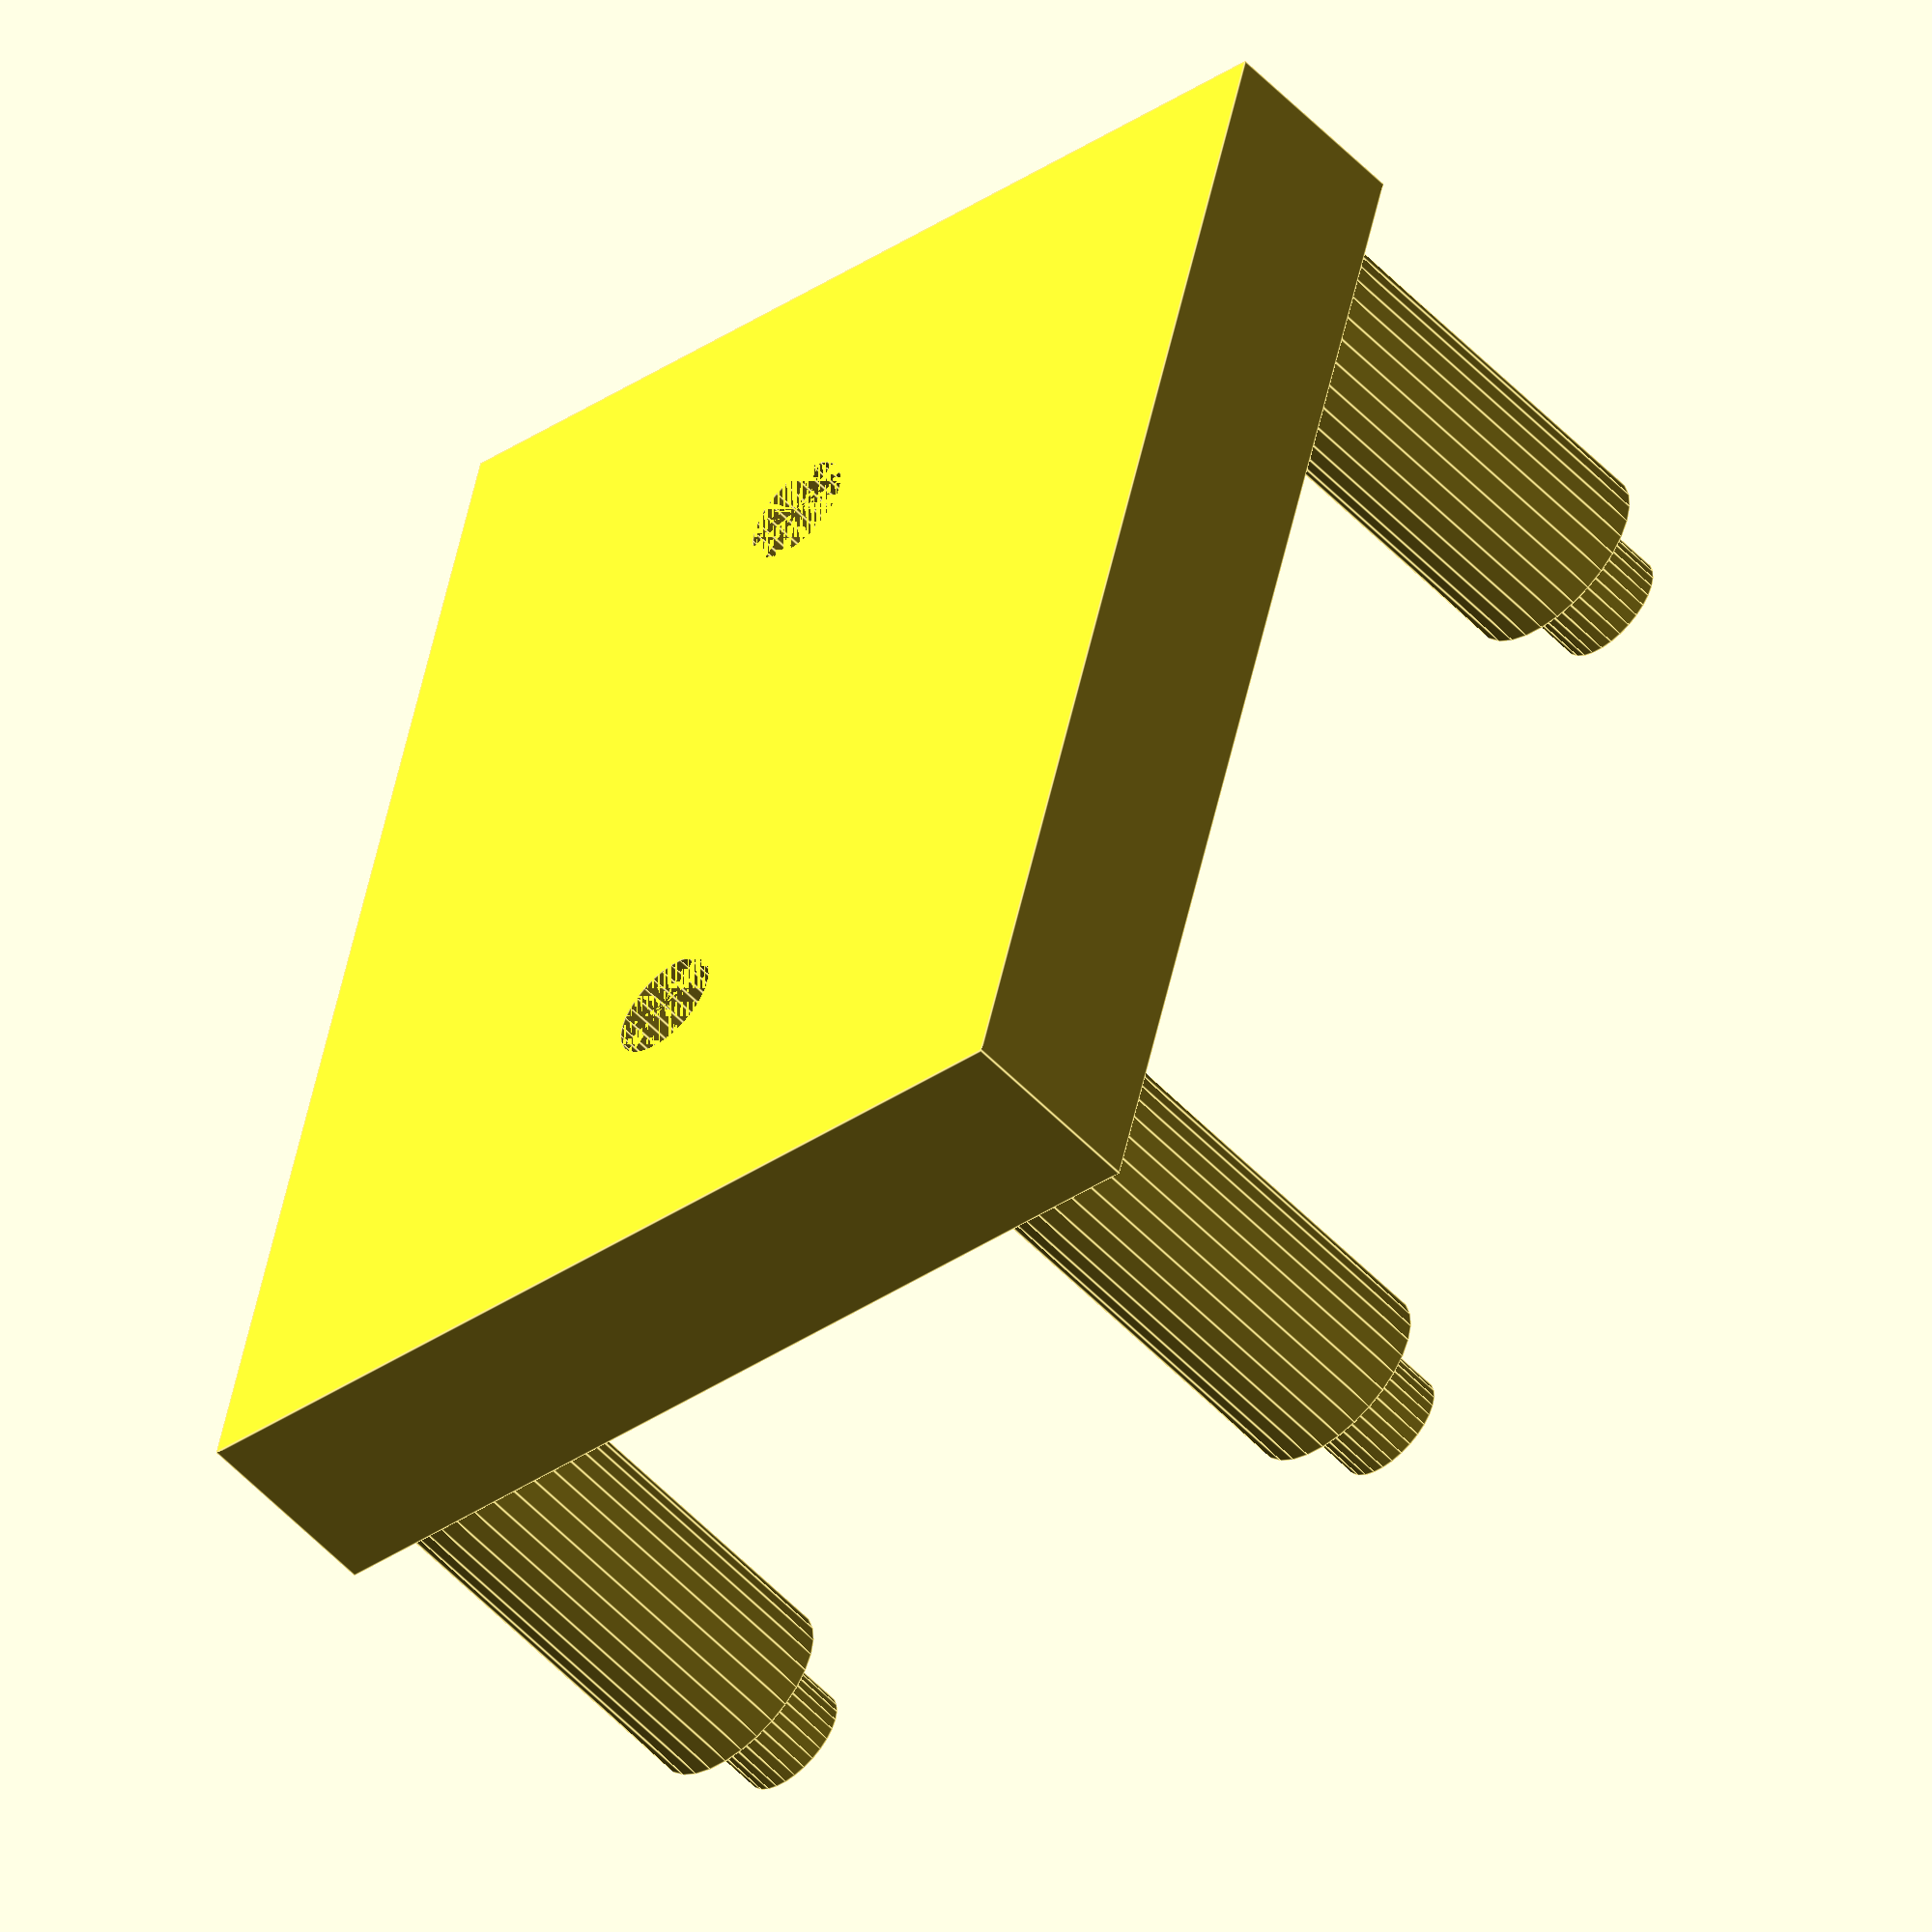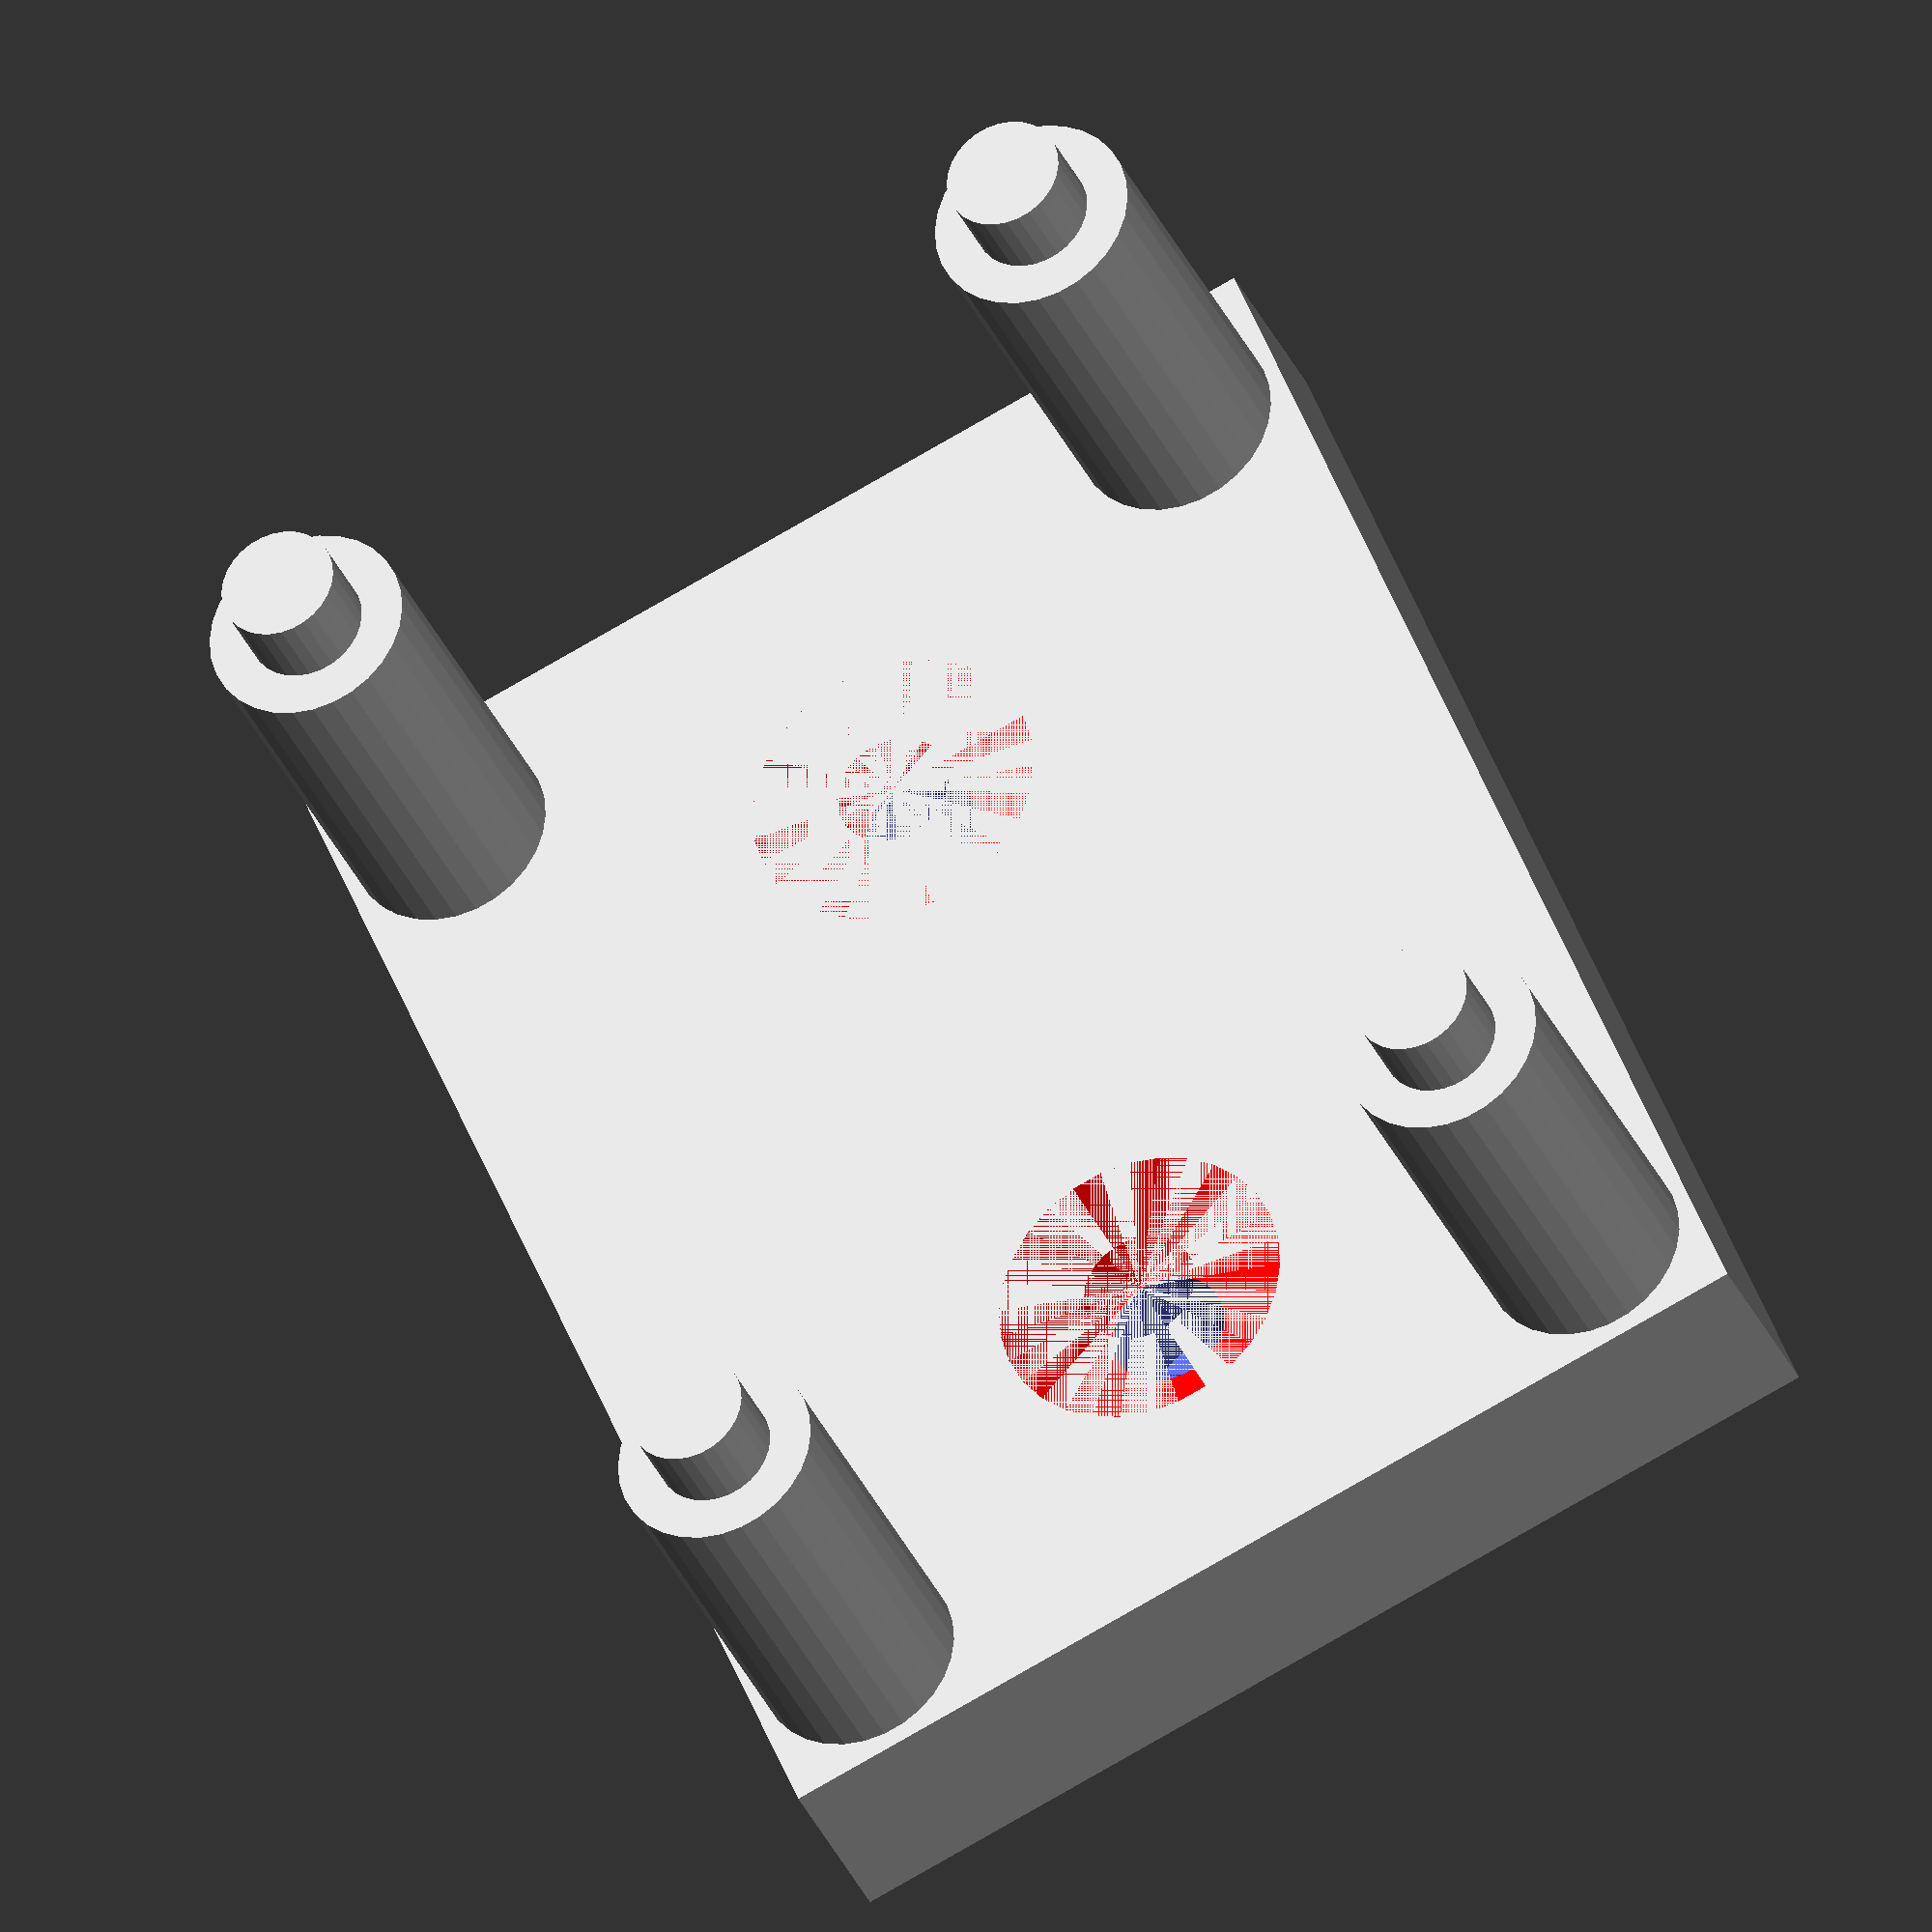
<openscad>
// Screwless mount for the relay.
// mounting holes: 2.9mm diameter
// center-center hole distance X=20.3 mm
// center-center hole distance Y=28.15mm

$fn=30; // Number of facets
bh=5; // base height
bx=26; // base x
by=34; // base y
dx=20.3; // post distance x
dy=28.15; // post distance y 

module spacer(x=0, y=0, z=0){
    translate([x,y,z]){
        cylinder(d=5, h=10);
        cylinder(d=2.9, h=12);
    }
    }

sx0 = dx/2;
y0 = (by-dy)/2;
y1 = (by-dy)/2+dy;
spacer(dx/2, y0, bh);
spacer(-dx/2, y0, bh);
spacer(dx/2, y1, bh);
spacer(-dx/2, y1, bh);
   
// Draw base
module base() {
    translate([-bx/2,0,0]){
    cube([bx, by, bh]);
    }
}

// Mounting holes
// #6 screw = 3.3mm diameter
difference(){
    base();
    // first hole
    translate([0, by/4, 0]){
    cylinder(d=2.9, h=bh);
    }
    chamfer(0, by/4, bh-2);
    // second hole
    translate([0, 3*by/4, 0]){
    cylinder(d=2.9, h=bh);
    }
    chamfer(0, 3*by/4, bh-2);
}

module chamfer(x,y,z,cd=3.3, cw=2){
    // x, y, z = center coordinates of chamfer
    // cd: chamfer smallest diameter
    // cw: width of chamfer.  
    color("red")
    translate([x, y, z]){
    cylinder(d1=cd, d2=cd+2*cw, h=cw);
    }
}

</openscad>
<views>
elev=54.0 azim=165.2 roll=222.3 proj=o view=edges
elev=32.4 azim=157.9 roll=20.4 proj=o view=solid
</views>
